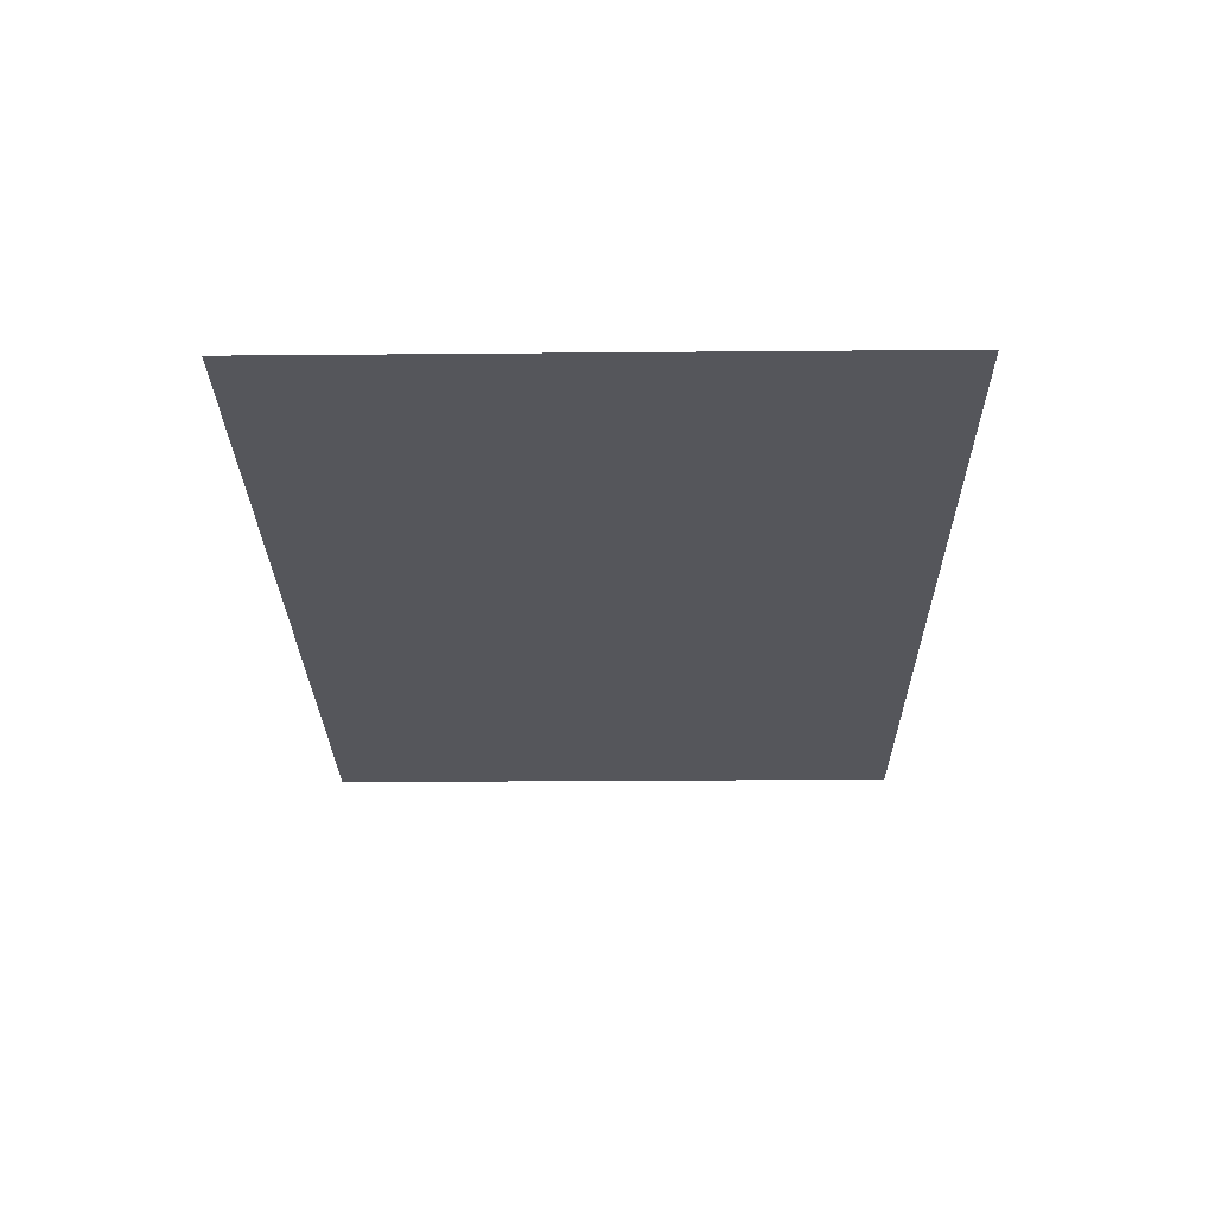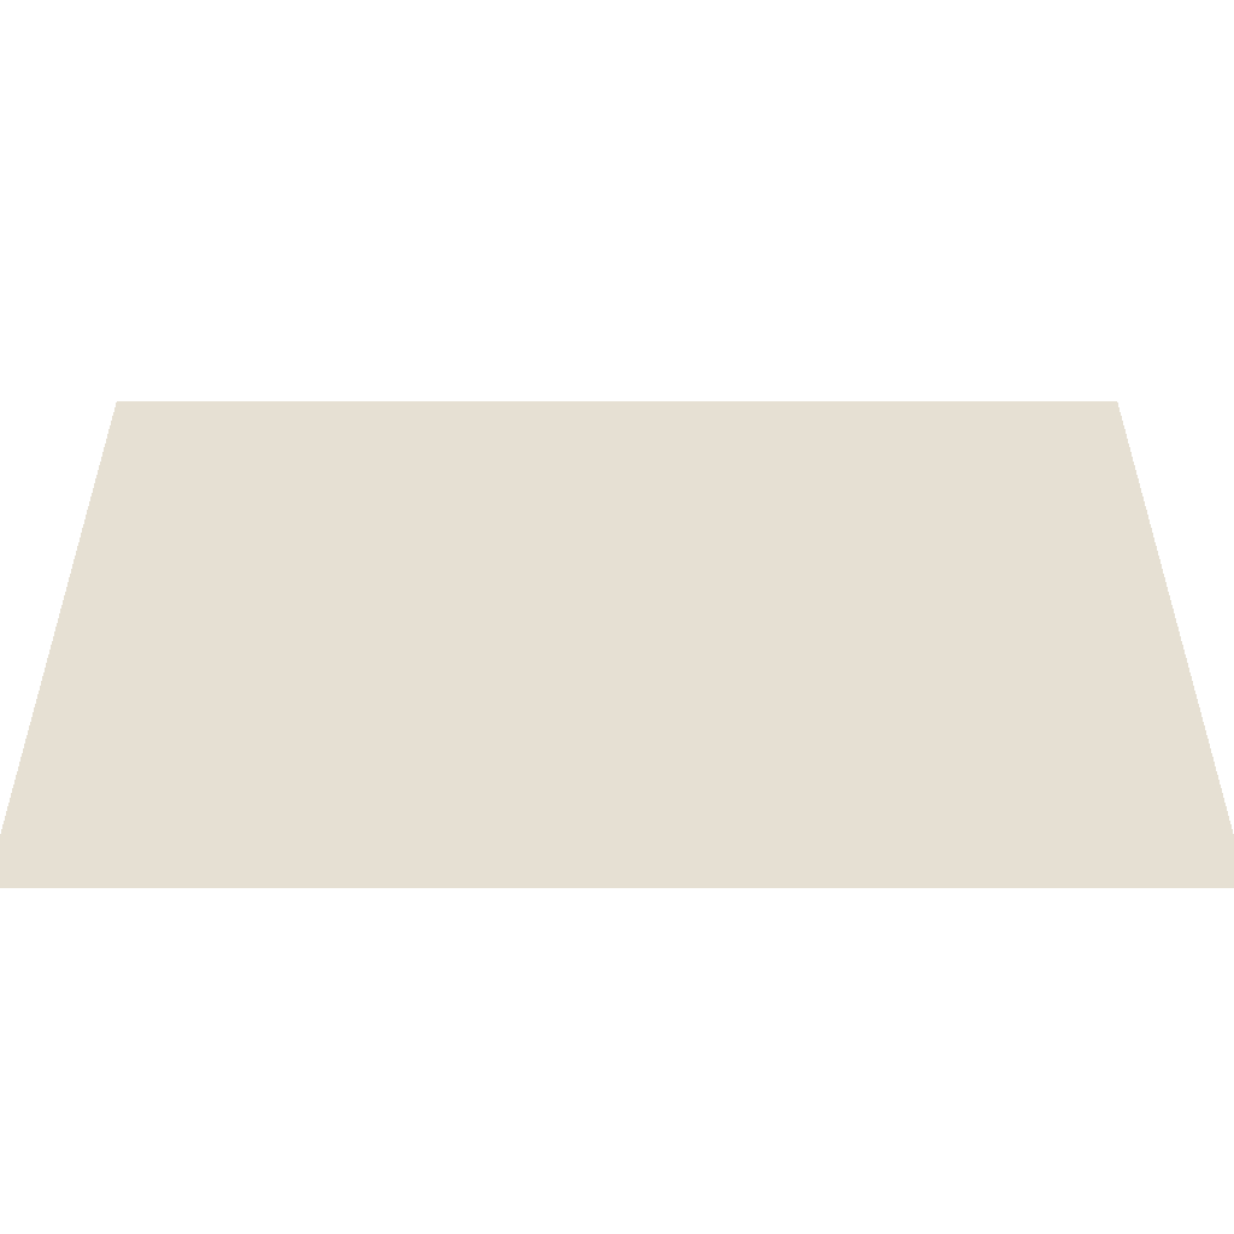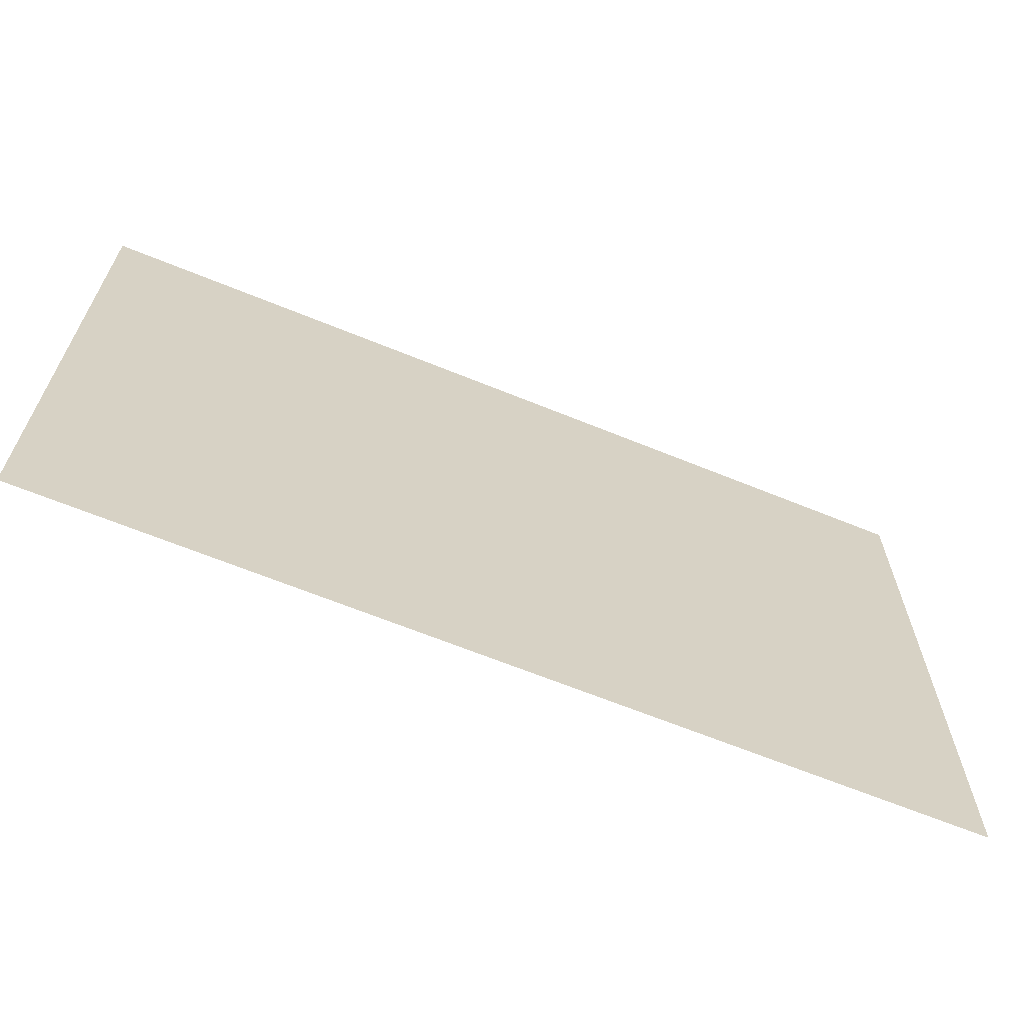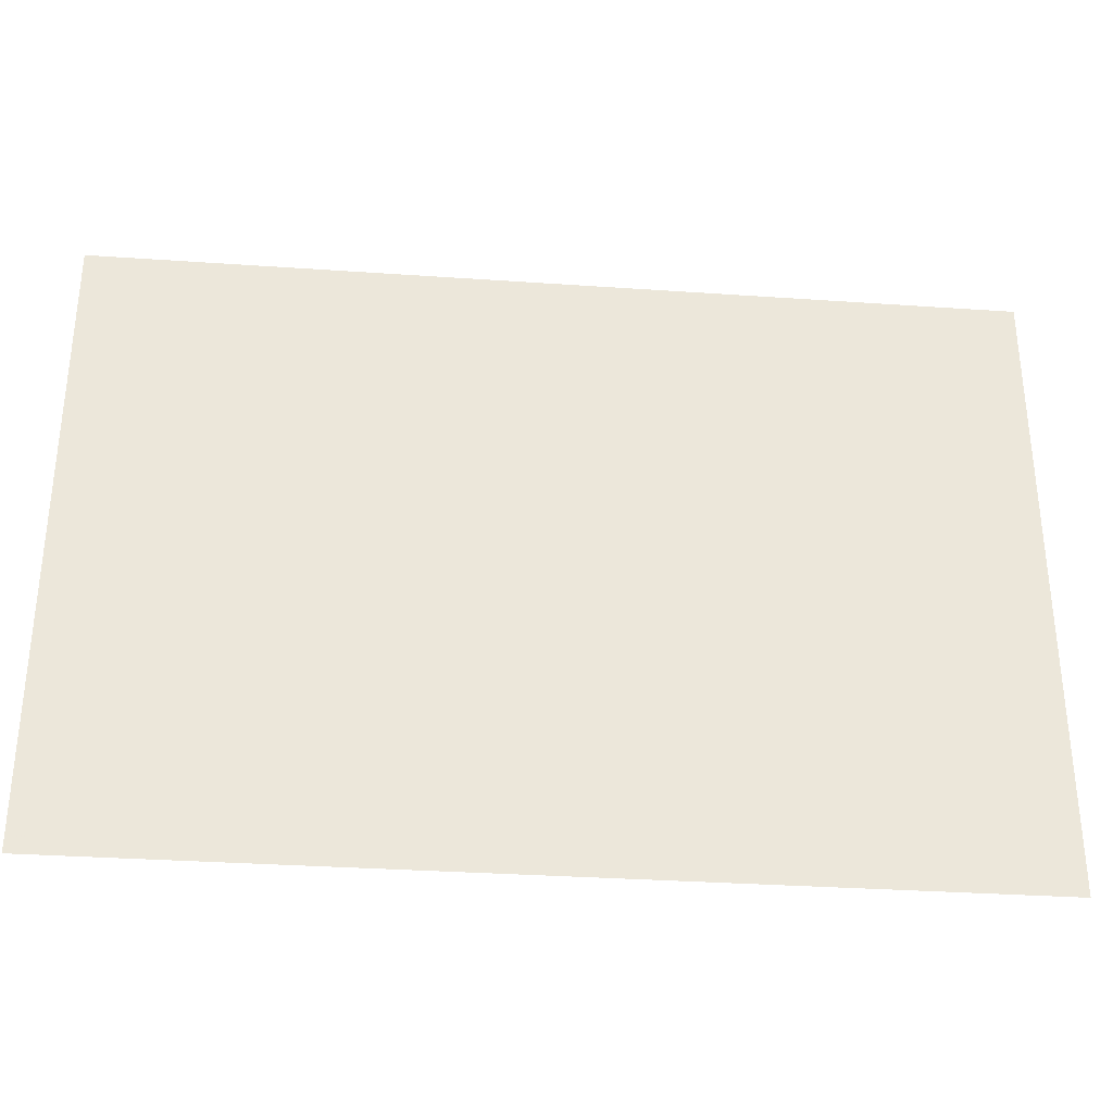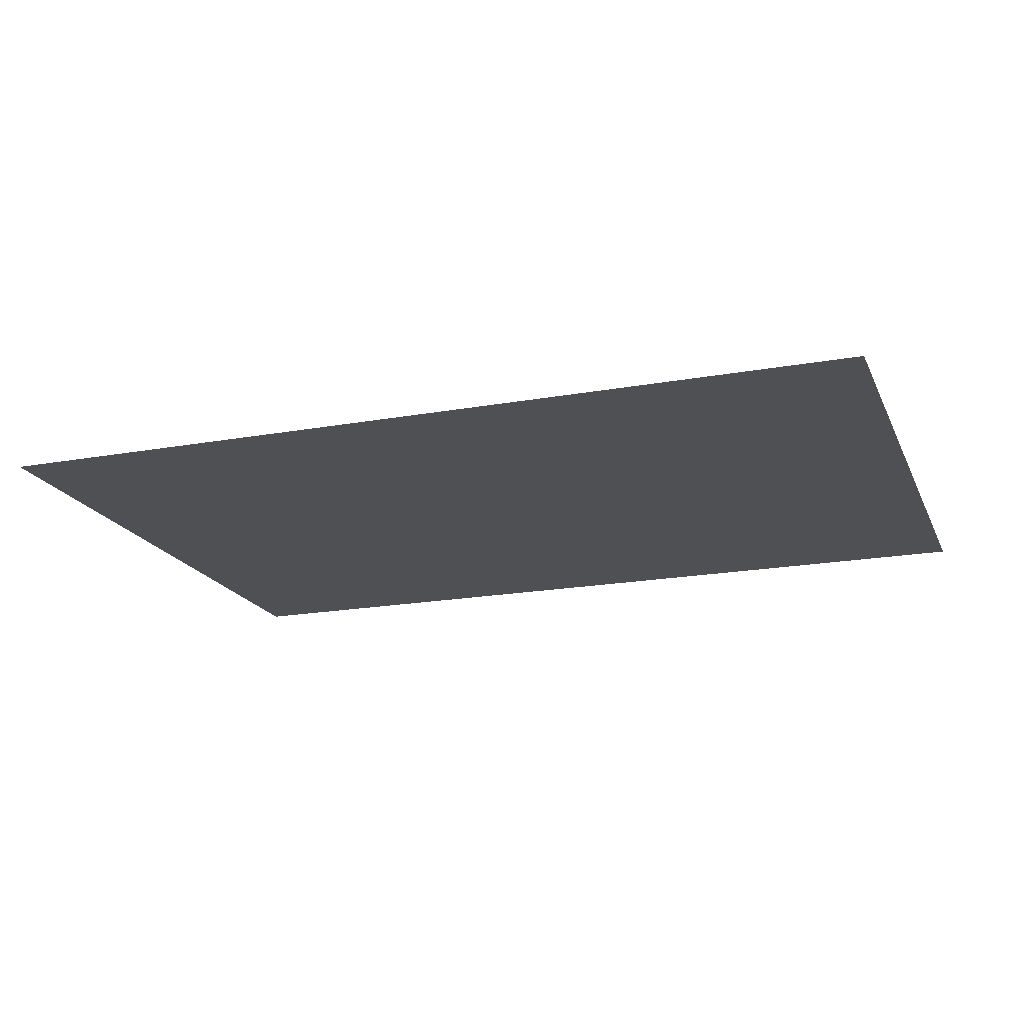
<metadata>
{"format":"obj","ext":"obj","renderer":"f3d","projection":"perspective","resolution":1024,"background":"white","views":[{"elev":-26.3,"azim":-89.2,"up":"+Y"},{"elev":-51.6,"azim":0.0,"up":"+Z"},{"elev":-65.5,"azim":-22.3,"up":"+Z"},{"elev":-32.5,"azim":174.5,"up":"+Z"},{"elev":-19.0,"azim":19.0,"up":"+Y"}]}
</metadata>
<code>
v  -9.6 -0 0
v  9.6 -0 0
v  -9.6 -0 13.3
v  9.6 -0 13.3
g Plane01
f 1 2 4 3
f 2 1 3 4

</code>
